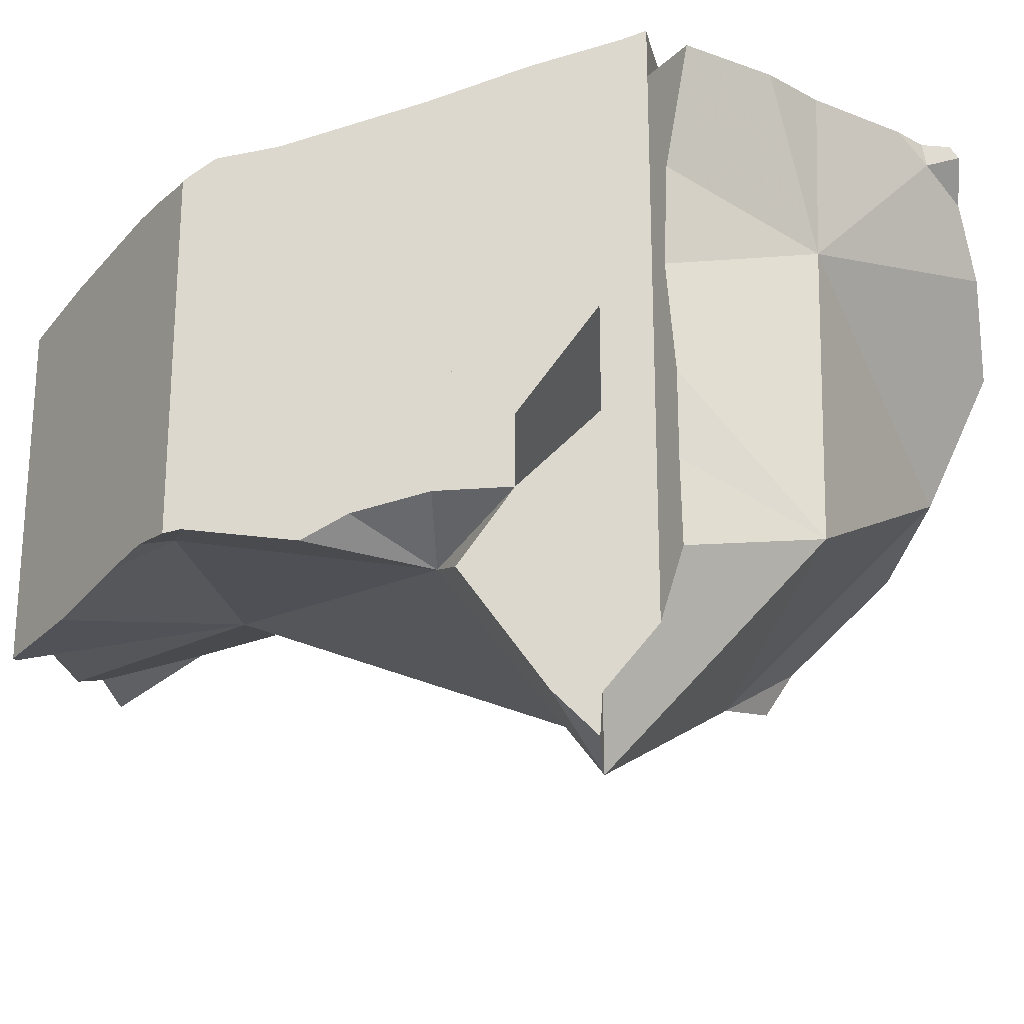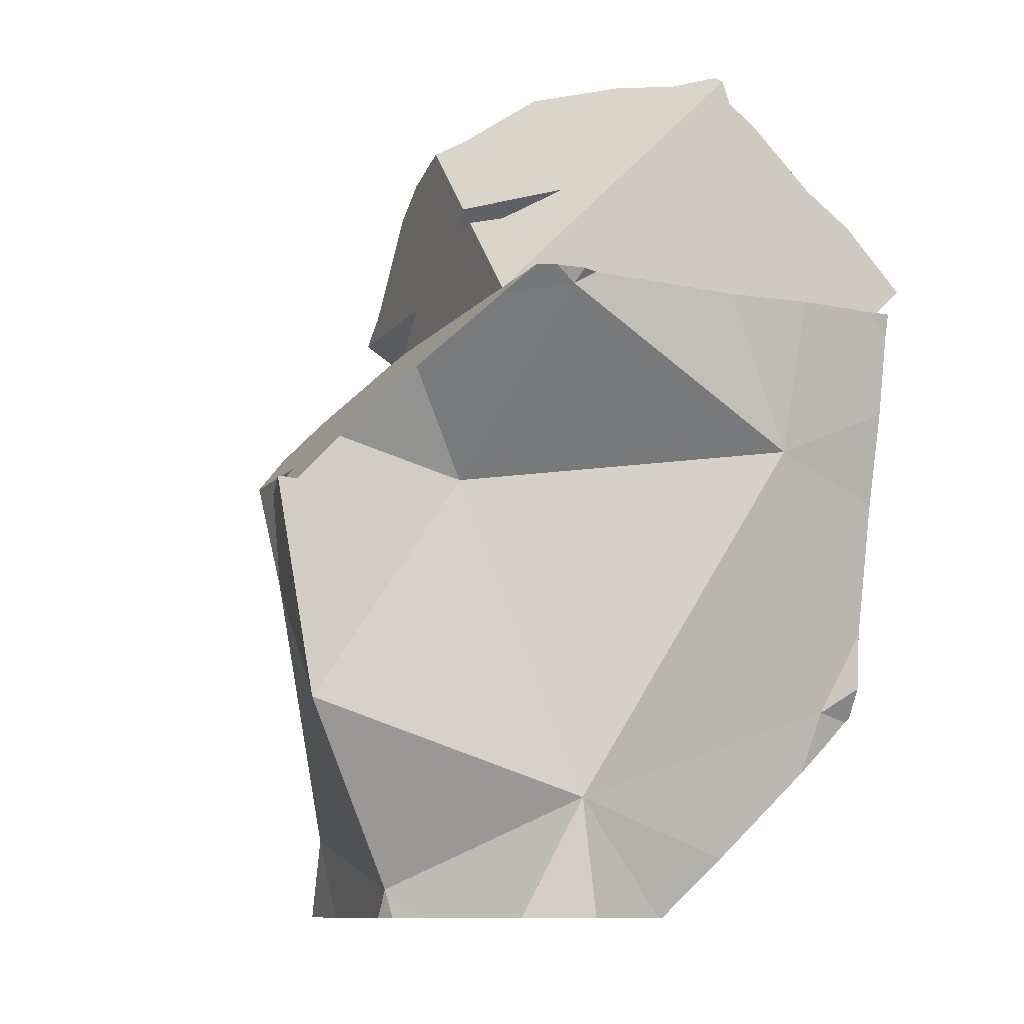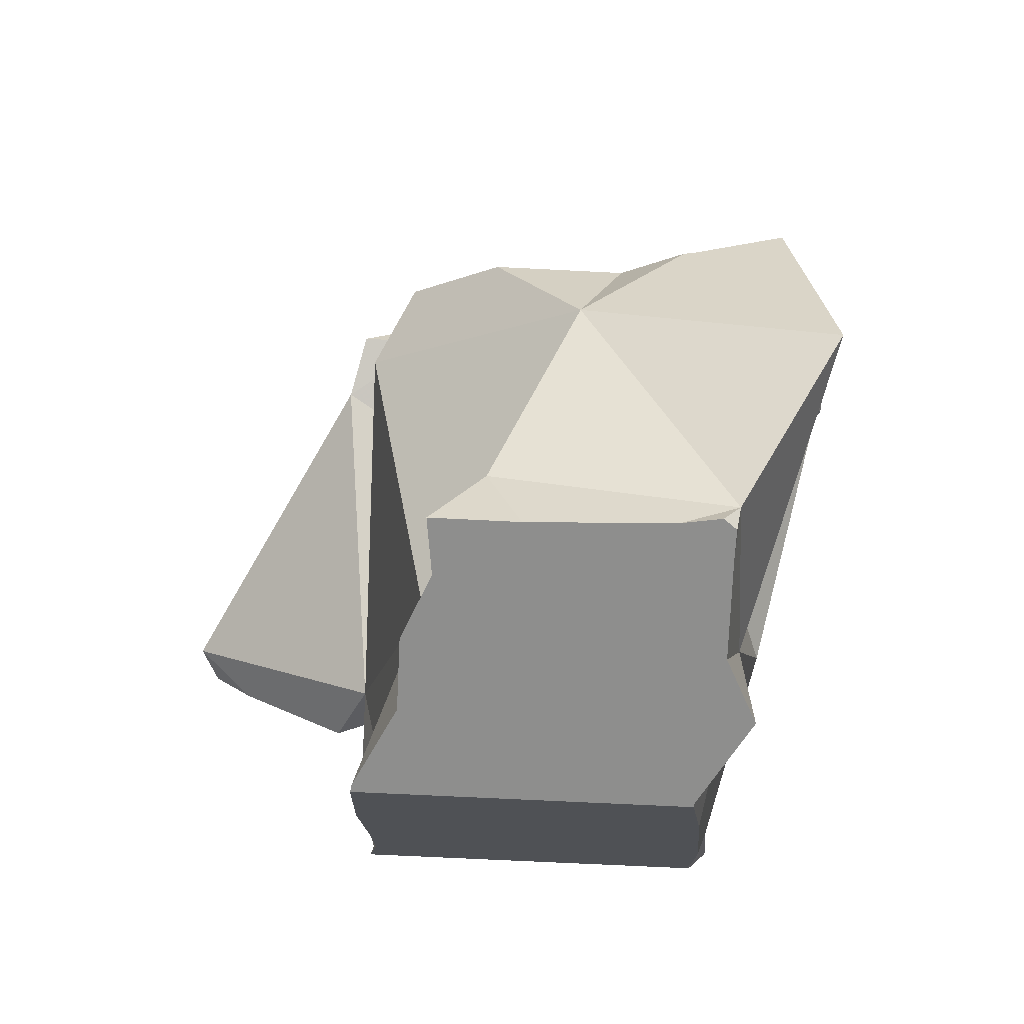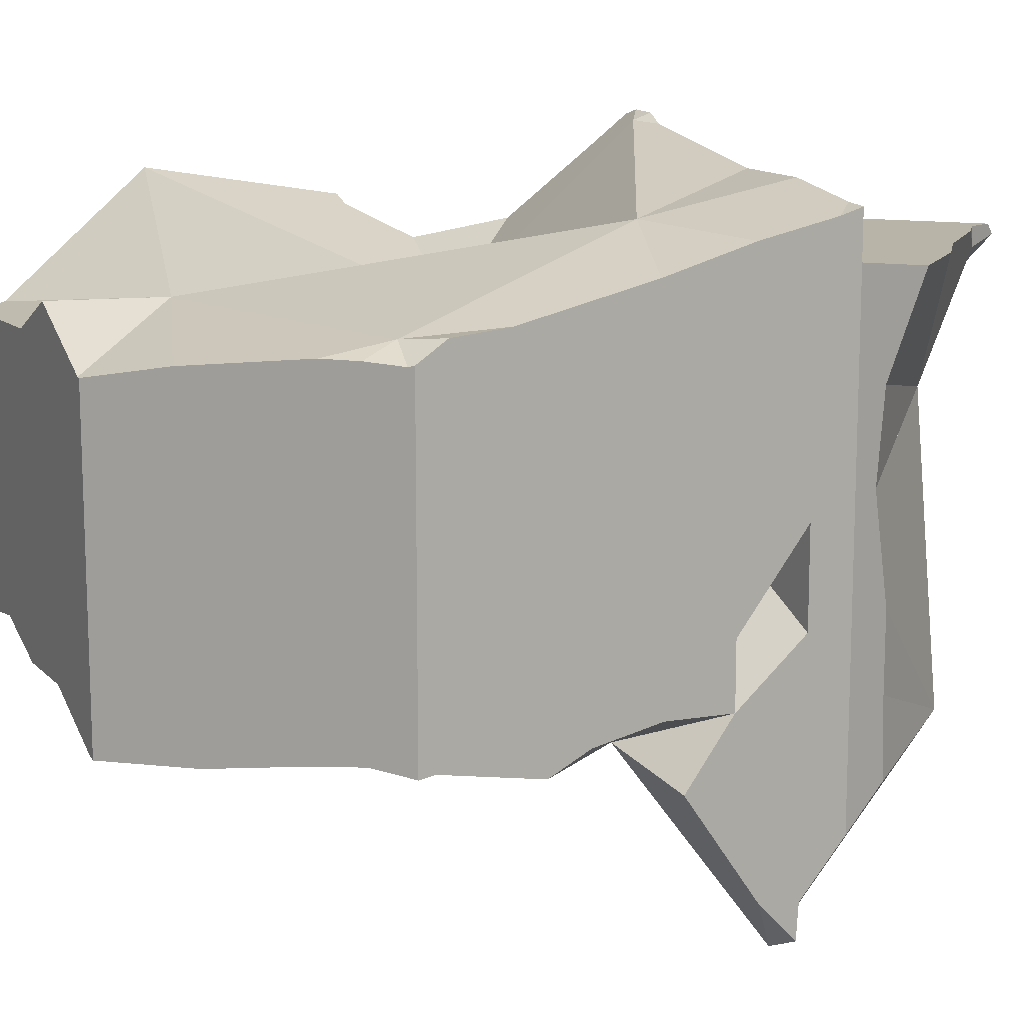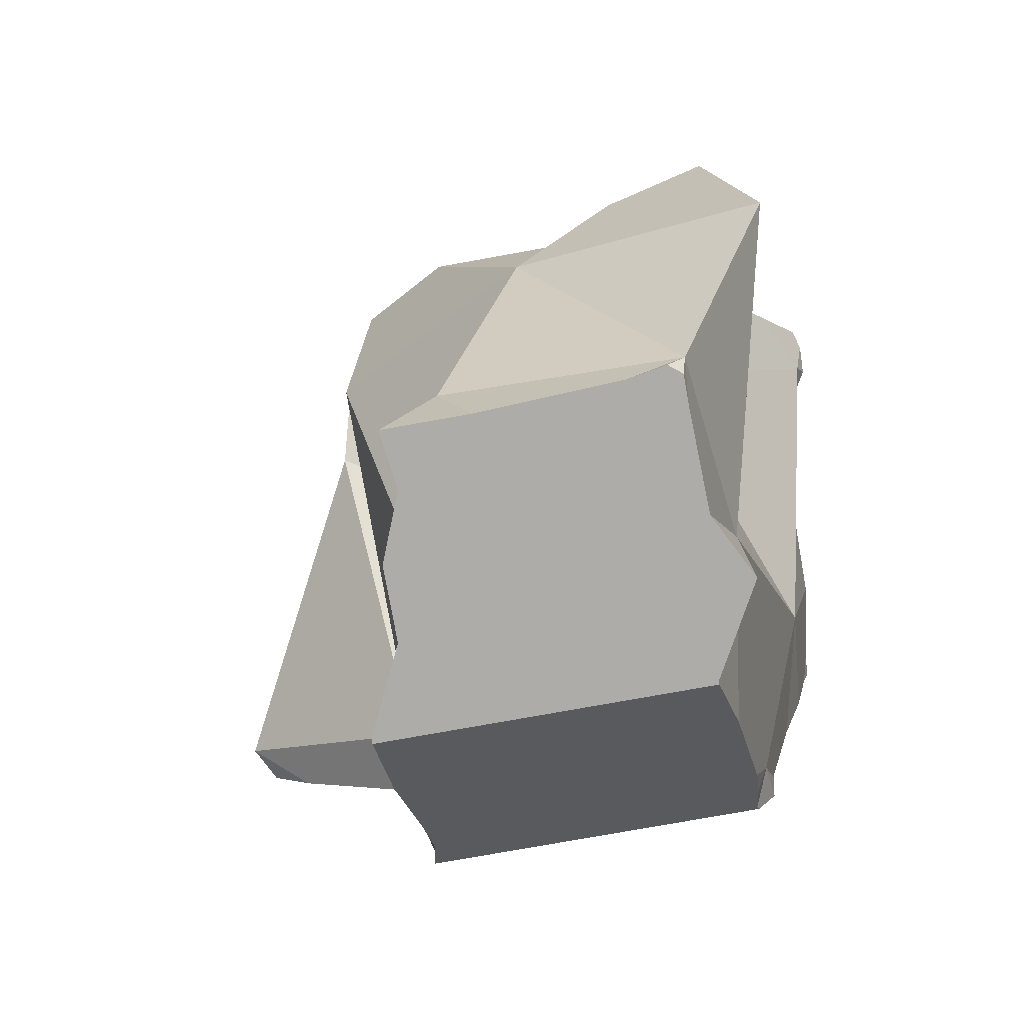
<metadata>
{"format":"obj","ext":"obj","renderer":"f3d","projection":"perspective","resolution":1024,"background":"white","views":[{"elev":-24.9,"azim":101.3,"up":"+Z"},{"elev":-9.7,"azim":-21.4,"up":"+Y"},{"elev":-64.9,"azim":-93.0,"up":"+Y"},{"elev":13.2,"azim":63.5,"up":"+Z"},{"elev":-76.9,"azim":-79.8,"up":"+Y"}]}
</metadata>
<code>
v -0.02685 -0.02222 -0.08846
v -0.02222 -0.02222 -0.1079
v -0.02222 -0.02222 -0.09017
v -0.02183 -0.02183 -0.1099
v -0.02139 -0.06772 -0.08006
v -0.0198 -0.0198 -0.1131
v -0.01462 -0.01462 -0.1216
v -0.01377 -0.01377 -0.1371
v -0.01377 -0.01377 -0.123
v -0.01376 -0.01376 -0.1512
v -0.01354 -0.03886 -0.1329
v -0.01344 -0.01344 -0.1227
v -0.01123 -0.01123 -0.09676
v -0.008431 -0.008431 -0.1604
v -0.003215 -0.003215 -0.1131
v -0.002854 -0.002854 -0.17
v 0.001309 -0.1111 -0.1062
v 0.001474 -0.1052 -0.1024
v 0.002343 -0.09405 -0.1521
v 0.002716 -0.1111 -0.1146
v 0.002878 -0.1111 -0.1183
v 0.003576 -0.1111 -0.1034
v 0.003927 0.003927 -0.1042
v 0.003927 0.003927 -0.09945
v 0.003927 0.003927 -0.09167
v 0.00395 -0.1111 -0.1426
v 0.004054 -0.1111 -0.1635
v 0.004055 -0.1111 -0.145
v 0.007508 0.007508 -0.1724
v 0.009601 -0.1111 -0.1034
v 0.01183 0.01183 -0.08198
v 0.01201 -0.0112 -0.1785
v 0.01405 -0.1111 -0.1358
v 0.01549 -0.1111 -0.1339
v 0.01636 -0.1111 -0.1619
v 0.01703 0.01703 -0.07561
v 0.01914 -0.01694 -0.1067
v 0.01948 0.01948 -0.1589
v 0.02121 0.02121 -0.1558
v 0.02161 0.02161 -0.1551
v 0.02218 -0.1111 -0.125
v 0.02222 0.02222 -0.154
v 0.02222 0.02222 -0.08889
v 0.02222 0.02222 -0.06909
v 0.02222 0.03053 -0.1665
v 0.02222 0.03053 -0.1826
v 0.02222 0.03059 -0.164
v 0.02222 0.03091 -0.1513
v 0.02222 0.03107 -0.1448
v 0.02222 0.03512 -0.1296
v 0.02222 0.0359 -0.1746
v 0.02222 0.03861 -0.1721
v 0.02222 0.04221 -0.1089
v 0.02222 0.04264 -0.1189
v 0.02222 0.0466 -0.1133
v 0.02222 0.05591 -0.156
v 0.02222 0.06168 -0.1459
v 0.02222 0.06476 -0.1343
v 0.02222 0.06536 -0.132
v 0.02566 -0.1111 -0.1262
v 0.02616 -0.1111 -0.1196
v 0.02641 0.02222 -0.06788
v 0.02693 0.06749 -0.1295
v 0.02745 -0.1111 -0.1029
v 0.02754 0.06777 -0.1291
v 0.02788 0.04234 -0.1033
v 0.02833 -0.1111 -0.1668
v 0.02941 -0.1111 -0.1153
v 0.03075 -0.1111 -0.1678
v 0.03087 0.01914 -0.06957
v 0.03209 -0.1111 -0.1028
v 0.03263 0.02222 -0.06806
v 0.03469 0.02222 -0.06926
v 0.03484 0.02388 -0.1858
v 0.03608 0.02222 -0.07006
v 0.03689 0.06598 -0.1468
v 0.04011 0.04878 -0.09756
v 0.04362 0.07837 -0.1236
v 0.04391 -0.08566 -0.09699
v 0.0449 -0.07129 -0.164
v 0.04581 0.04581 -0.08889
v 0.04588 -0.1111 -0.09591
v 0.04635 -0.1111 -0.09568
v 0.04635 -0.1111 -0.1099
v 0.04677 0.04532 -0.08889
v 0.04691 -0.1111 -0.1678
v 0.05039 0.04355 -0.09768
v 0.05494 0.04173 -0.08889
v 0.05696 0.04599 -0.08889
v 0.05778 -0.1111 -0.1079
v 0.05831 0.07865 -0.1092
v 0.0589 -0.1111 -0.1736
v 0.06188 0.04632 -0.08889
v 0.06263 0.01159 -0.1347
v 0.06387 0.02222 -0.0746
v 0.06498 -0.1111 -0.1765
v 0.06547 0.02222 -0.08889
v 0.06584 -0.1111 -0.1064
v 0.06628 0.02222 -0.0869
v 0.06667 0.02222 -0.08889
v 0.06667 -0.1111 -0.1768
v 0.06667 -0.1111 -0.1696
v 0.06667 -0.1111 -0.1168
v 0.06667 -0.1111 -0.1065
v 0.06778 0.07641 -0.09752
v 0.07081 0.02222 -0.07573
v 0.07123 0.04819 -0.08889
v 0.07502 0.07725 -0.09112
v 0.07559 0.07604 -0.08934
v 0.07573 0.07573 -0.08889
v 0.07595 0.07509 -0.08889
v 0.07649 -0.1013 -0.1764
v 0.07691 0.07116 -0.0932
v 0.07716 0.06569 -0.08889
v 0.07751 0.0705 -0.08889
v 0.07949 -0.09829 -0.1033
v 0.08136 0.05022 -0.08889
v 0.08187 -0.09591 -0.1761
v 0.08195 0.06717 -0.08889
v 0.08301 0.06637 -0.08889
v 0.08327 -0.09451 -0.1028
v 0.08587 -0.0104 -0.08201
v 0.08848 0.02222 -0.07573
v 0.0895 0.05035 -0.1176
v 0.08967 0.04269 -0.08889
v 0.09213 0.05149 -0.08889
v 0.09548 -0.02008 -0.1782
v 0.09671 -0.08107 -0.1734
v 0.09709 0.05207 -0.08889
v 0.09865 -0.07913 -0.1005
v 0.09928 0.02222 -0.07737
v 0.09934 -0.06825 -0.1698
v 0.09974 0.0498 -0.1802
v 0.1022 -0.06589 -0.09762
v 0.1028 0.01089 -0.2217
v 0.1043 -0.07345 -0.1005
v 0.1045 -0.07326 -0.1725
v 0.1059 0.02794 -0.08889
v 0.1062 0.02222 -0.07841
v 0.1071 0.04456 -0.08889
v 0.1102 -0.0676 -0.101
v 0.1106 0.02222 -0.08842
v 0.1108 0.02222 -0.08889
v 0.1111 -0.06667 -0.1738
v 0.1111 -0.06667 -0.1321
v 0.1111 -0.06667 -0.1007
v 0.1111 -0.06326 -0.1733
v 0.1111 -0.06038 -0.09654
v 0.1111 -0.04816 -0.09543
v 0.1111 -0.04562 -0.09486
v 0.1111 -0.0414 -0.1775
v 0.1111 -0.03252 -0.173
v 0.1111 -0.03234 -0.173
v 0.1111 -0.03086 -0.1058
v 0.1111 -0.02121 -0.08942
v 0.1111 -0.0194 -0.08902
v 0.1111 -0.01854 -0.1702
v 0.1111 -0.0177 -0.1701
v 0.1111 -0.0177 -0.168
v 0.1111 -0.0177 -0.1552
v 0.1111 -0.01326 -0.1849
v 0.1111 -0.01052 -0.1373
v 0.1111 -0.01032 -0.1368
v 0.1111 -0.009371 -0.1337
v 0.1111 -0.009173 -0.1032
v 0.1111 -0.006732 -0.09813
v 0.1111 -0.006291 -0.1377
v 0.1111 -0.006145 -0.1952
v 0.1111 -0.004884 -0.1705
v 0.1111 -0.004518 -0.1178
v 0.1111 -0.002734 -0.1563
v 0.1111 -0.002728 -0.169
v 0.1111 -0.002727 -0.1706
v 0.1111 0.0001573 -0.08368
v 0.1111 0.003273 -0.2089
v 0.1111 0.006208 -0.1628
v 0.1111 0.006661 -0.144
v 0.1111 0.01164 -0.2178
v 0.1111 0.01213 -0.2099
v 0.1111 0.0126 -0.1362
v 0.1111 0.01261 -0.1469
v 0.1111 0.01261 -0.1572
v 0.1111 0.01344 -0.2084
v 0.1111 0.01349 -0.08095
v 0.1111 0.01734 -0.08016
v 0.1111 0.02161 -0.08833
v 0.1111 0.02195 -0.08898
v 0.1111 0.02205 -0.08918
v 0.1111 0.02222 -0.1982
v 0.1111 0.02222 -0.1516
v 0.1111 0.02222 -0.1317
v 0.1111 0.02222 -0.0895
v 0.1111 0.02222 -0.08889
v 0.1111 0.02222 -0.07876
v 0.1126 0.02368 -0.09554
v 0.1129 0.03813 -0.08889
v 0.1138 0.02488 -0.1305
v 0.1147 0.02579 -0.111
v 0.1156 0.02667 -0.1519
v 0.1156 0.02675 -0.1699
v 0.1156 0.02675 -0.1591
v 0.1156 0.02675 -0.153
v 0.116 0.0271 -0.1865
v 0.1175 0.02862 -0.09842
v 0.1197 0.03076 -0.08889
f 87 88 85
f 87 85 89
f 88 89 85
f 97 88 87
f 89 93 87
f 87 93 107
f 94 122 87
f 94 87 124
f 122 97 87
f 87 107 117
f 87 117 124
f 88 93 89
f 88 107 93
f 100 88 97
f 100 107 88
f 94 170 122
f 124 180 94
f 127 160 94
f 94 180 127
f 94 160 162
f 94 162 163
f 163 164 94
f 164 170 94
f 97 99 100
f 122 99 97
f 100 99 142
f 122 106 99
f 131 99 106
f 142 99 131
f 125 107 100
f 100 138 125
f 143 138 100
f 100 142 143
f 122 123 106
f 131 106 123
f 125 117 107
f 124 117 125
f 131 123 122
f 174 131 122
f 122 165 166
f 170 165 122
f 122 166 174
f 195 124 125
f 124 191 180
f 124 197 191
f 198 124 195
f 198 197 124
f 195 125 138
f 158 159 127
f 127 169 158
f 159 160 127
f 127 173 169
f 127 171 172
f 177 171 127
f 127 172 173
f 180 177 127
f 142 131 139
f 174 139 131
f 187 138 143
f 187 188 138
f 188 192 138
f 195 138 192
f 185 142 139
f 174 184 139
f 184 185 139
f 186 143 142
f 186 142 185
f 187 143 186
f 158 172 159
f 169 172 158
f 160 159 167
f 171 167 159
f 172 171 159
f 162 160 167
f 167 163 162
f 167 164 163
f 170 164 167
f 166 165 188
f 188 165 170
f 174 166 187
f 187 166 188
f 170 167 188
f 171 177 167
f 167 177 180
f 167 180 191
f 188 167 192
f 167 191 192
f 172 169 173
f 184 174 186
f 186 174 187
f 186 185 184
f 192 191 195
f 191 197 195
f 198 195 197
f 11 9 8
f 9 12 8
f 11 8 10
f 12 10 8
f 37 9 11
f 37 12 9
f 11 10 32
f 12 14 10
f 10 14 32
f 19 79 11
f 11 80 19
f 80 11 32
f 11 79 37
f 39 14 12
f 37 15 12
f 15 40 12
f 39 12 40
f 14 29 16
f 14 16 32
f 38 29 14
f 38 14 39
f 37 23 15
f 15 23 40
f 16 29 32
f 19 27 28
f 19 35 27
f 19 28 33
f 33 34 19
f 34 41 19
f 67 35 19
f 41 61 19
f 61 68 19
f 19 69 67
f 68 79 19
f 80 69 19
f 24 23 37
f 23 24 40
f 24 25 31
f 25 24 37
f 24 31 43
f 43 40 24
f 31 25 37
f 28 27 35
f 28 67 33
f 35 67 28
f 32 29 94
f 29 38 94
f 36 31 37
f 43 31 36
f 80 32 127
f 127 32 94
f 33 60 34
f 67 60 33
f 41 34 60
f 70 36 37
f 43 36 44
f 36 62 44
f 70 62 36
f 70 37 122
f 37 79 122
f 38 39 94
f 39 40 94
f 43 42 40
f 40 42 94
f 60 61 41
f 50 42 43
f 50 49 42
f 42 49 94
f 44 73 43
f 53 50 43
f 66 53 43
f 77 66 43
f 43 73 75
f 43 75 95
f 81 77 43
f 85 81 43
f 88 85 43
f 97 88 43
f 43 95 99
f 43 99 97
f 44 62 72
f 44 72 73
f 94 49 50
f 53 54 50
f 50 54 87
f 94 50 87
f 53 87 54
f 66 87 53
f 103 61 60
f 86 60 67
f 102 60 86
f 60 102 103
f 103 68 61
f 70 72 62
f 66 77 87
f 69 86 67
f 68 84 79
f 103 84 68
f 86 69 80
f 70 73 72
f 70 75 73
f 95 75 70
f 70 106 95
f 122 106 70
f 77 81 85
f 77 85 87
f 84 90 79
f 90 98 79
f 79 98 116
f 79 116 121
f 79 121 134
f 79 134 122
f 86 80 92
f 92 80 96
f 96 80 101
f 101 80 112
f 112 80 118
f 132 118 80
f 132 80 127
f 103 90 84
f 85 88 87
f 86 92 102
f 87 88 97
f 87 122 94
f 87 97 122
f 98 90 104
f 90 103 104
f 92 96 101
f 92 101 102
f 122 170 94
f 94 160 127
f 94 162 160
f 94 163 162
f 94 164 163
f 94 170 164
f 99 95 106
f 97 99 122
f 116 98 104
f 99 106 122
f 112 102 101
f 145 103 102
f 102 112 118
f 102 118 145
f 116 104 103
f 121 116 103
f 103 145 121
f 132 128 118
f 118 128 145
f 121 130 134
f 121 145 130
f 134 156 122
f 122 156 174
f 122 166 165
f 122 165 170
f 122 174 166
f 127 151 132
f 152 151 127
f 127 153 152
f 127 157 153
f 127 158 157
f 127 159 158
f 127 160 159
f 132 137 128
f 128 137 145
f 130 136 134
f 130 145 136
f 132 144 137
f 132 147 144
f 151 147 132
f 136 141 134
f 134 141 148
f 148 149 134
f 134 149 150
f 134 150 155
f 134 155 156
f 136 145 141
f 137 144 145
f 141 145 146
f 148 141 146
f 145 144 147
f 146 145 154
f 145 147 153
f 145 153 160
f 164 154 145
f 145 160 162
f 162 163 145
f 163 164 145
f 149 148 146
f 149 146 154
f 152 147 151
f 153 147 152
f 150 149 154
f 155 150 154
f 159 153 157
f 160 153 159
f 155 154 166
f 154 164 170
f 154 165 166
f 154 170 165
f 156 155 166
f 166 174 156
f 158 159 157
f 45 51 46
f 45 46 74
f 45 47 52
f 94 47 45
f 45 52 51
f 94 45 74
f 74 46 51
f 47 48 56
f 94 48 47
f 52 47 56
f 49 58 48
f 94 49 48
f 56 48 57
f 48 58 57
f 50 58 49
f 94 50 49
f 59 50 54
f 87 54 50
f 59 58 50
f 87 50 94
f 74 51 52
f 74 52 56
f 59 54 55
f 54 77 55
f 87 77 54
f 63 59 55
f 55 77 63
f 56 57 76
f 74 56 76
f 76 57 58
f 63 58 59
f 65 58 63
f 76 58 65
f 63 105 65
f 81 63 77
f 81 109 63
f 109 105 63
f 76 65 78
f 65 91 78
f 105 91 65
f 74 76 133
f 94 74 127
f 127 74 135
f 135 74 133
f 76 78 91
f 76 91 124
f 133 76 124
f 77 85 81
f 87 85 77
f 85 89 81
f 89 93 81
f 93 107 81
f 107 111 81
f 81 110 109
f 81 111 110
f 85 87 89
f 93 89 87
f 87 107 93
f 94 124 87
f 87 117 107
f 124 117 87
f 124 91 105
f 124 94 180
f 127 182 94
f 180 94 181
f 181 94 182
f 109 108 105
f 105 108 113
f 124 105 113
f 114 111 107
f 117 114 107
f 108 109 115
f 108 115 113
f 109 110 111
f 109 111 115
f 114 115 111
f 115 114 113
f 113 114 124
f 114 117 124
f 199 133 124
f 191 124 180
f 124 191 197
f 197 199 124
f 135 161 127
f 161 173 127
f 127 173 176
f 127 176 182
f 135 133 189
f 189 133 203
f 202 133 199
f 200 133 201
f 200 203 133
f 201 133 202
f 135 168 161
f 135 175 168
f 135 178 175
f 135 179 178
f 135 183 179
f 183 135 189
f 189 161 168
f 189 173 161
f 183 168 175
f 189 168 183
f 189 176 173
f 178 179 175
f 179 183 175
f 190 182 176
f 190 176 189
f 180 181 191
f 190 181 182
f 181 190 191
f 190 189 200
f 189 203 200
f 197 191 190
f 197 190 199
f 202 199 190
f 190 200 201
f 201 202 190
f 2 1 3
f 11 1 2
f 1 5 3
f 11 5 1
f 2 3 4
f 11 2 4
f 3 6 4
f 3 5 37
f 3 13 6
f 13 3 37
f 11 4 6
f 18 5 11
f 18 79 5
f 5 79 37
f 11 6 7
f 6 15 7
f 6 13 24
f 24 15 6
f 11 7 9
f 9 7 12
f 7 15 12
f 11 9 37
f 37 9 12
f 11 19 18
f 79 19 11
f 37 79 11
f 12 15 37
f 24 13 25
f 37 25 13
f 24 23 15
f 15 23 37
f 17 18 20
f 17 22 18
f 17 20 64
f 17 30 22
f 17 64 30
f 21 18 19
f 20 18 21
f 18 22 30
f 18 30 79
f 26 21 19
f 28 26 19
f 33 28 19
f 34 33 19
f 19 41 34
f 19 61 41
f 19 68 61
f 79 68 19
f 21 61 20
f 61 64 20
f 21 26 34
f 41 21 34
f 41 61 21
f 23 24 37
f 24 25 37
f 28 33 26
f 33 34 26
f 79 30 64
f 68 64 61
f 68 84 64
f 64 71 79
f 64 84 71
f 84 68 79
f 79 71 84
f 125 117 124
f 117 126 124
f 125 126 117
f 125 124 195
f 126 129 124
f 129 140 124
f 204 124 140
f 195 124 198
f 198 124 204
f 138 126 125
f 138 125 195
f 140 129 126
f 193 126 138
f 196 140 126
f 196 126 193
f 187 143 138
f 193 138 143
f 187 138 188
f 188 138 192
f 138 195 192
f 139 142 185
f 194 142 139
f 194 139 185
f 196 204 140
f 142 143 186
f 143 142 193
f 185 142 186
f 193 142 194
f 187 186 143
f 186 194 185
f 186 187 193
f 193 194 186
f 187 188 193
f 188 192 193
f 193 192 195
f 193 195 204
f 193 205 196
f 204 205 193
f 204 195 198
f 205 204 196
f 113 114 115
f 124 114 113
f 113 115 119
f 113 119 120
f 113 120 129
f 113 129 124
f 114 119 115
f 124 117 114
f 117 126 114
f 126 119 114
f 126 117 124
f 126 120 119
f 129 120 126
f 129 126 124
f 79 71 82
f 79 84 71
f 90 82 71
f 84 90 71
f 79 82 83
f 83 98 79
f 90 84 79
f 98 90 79
f 83 82 98
f 82 90 98

</code>
